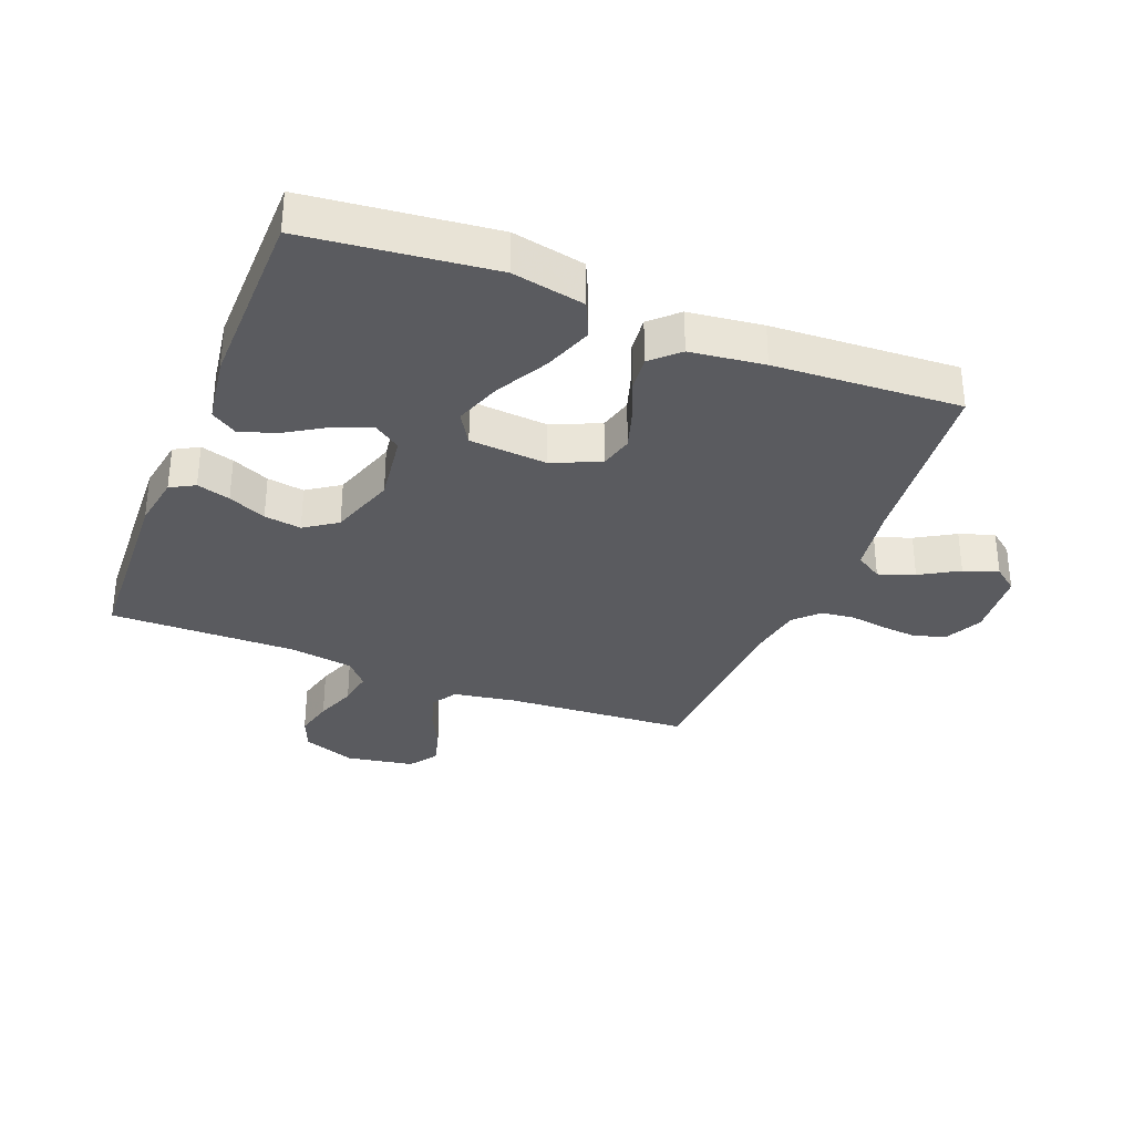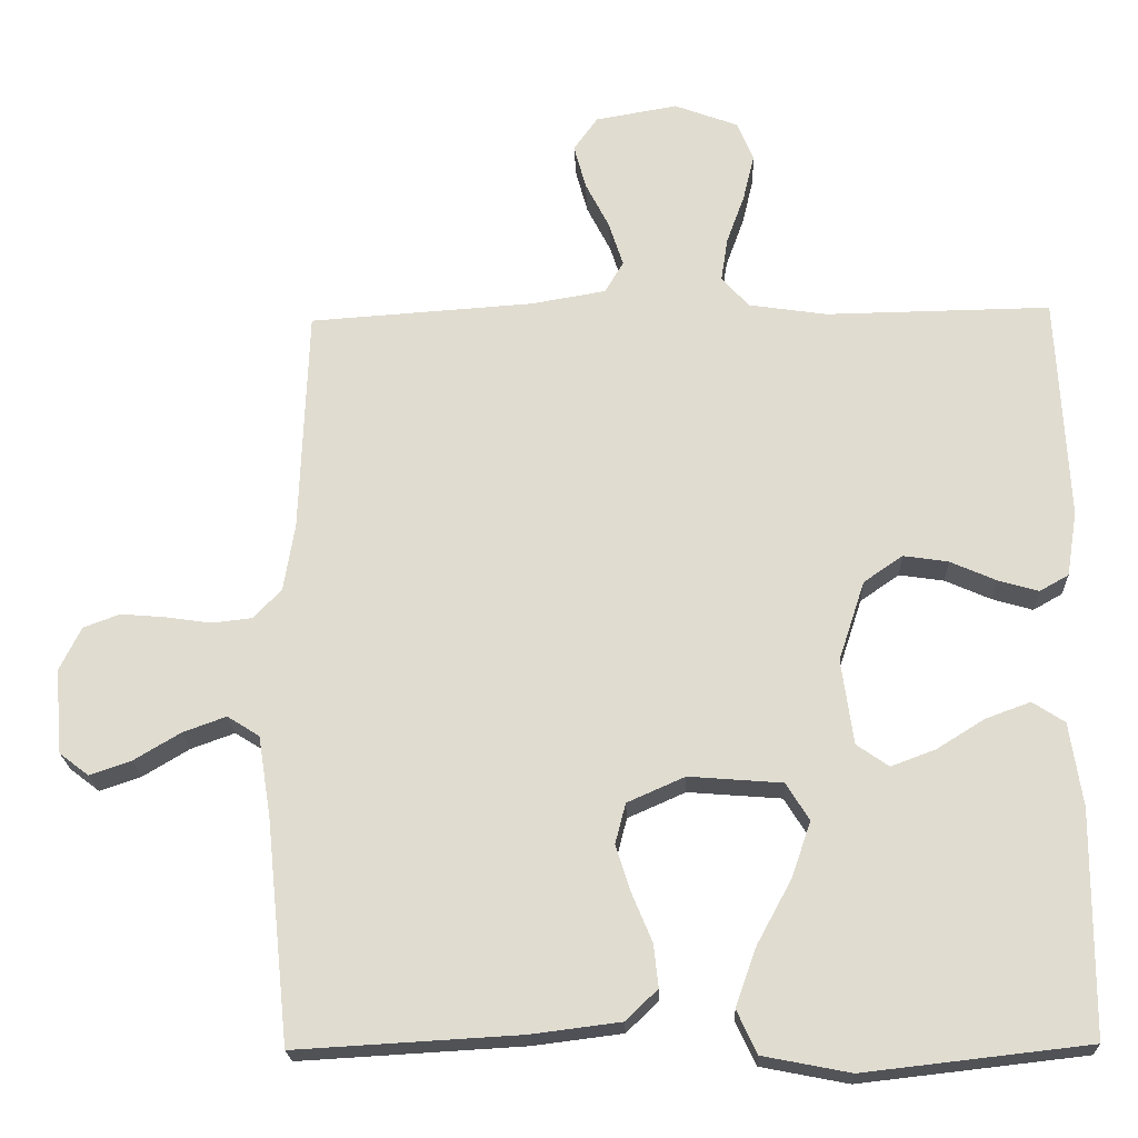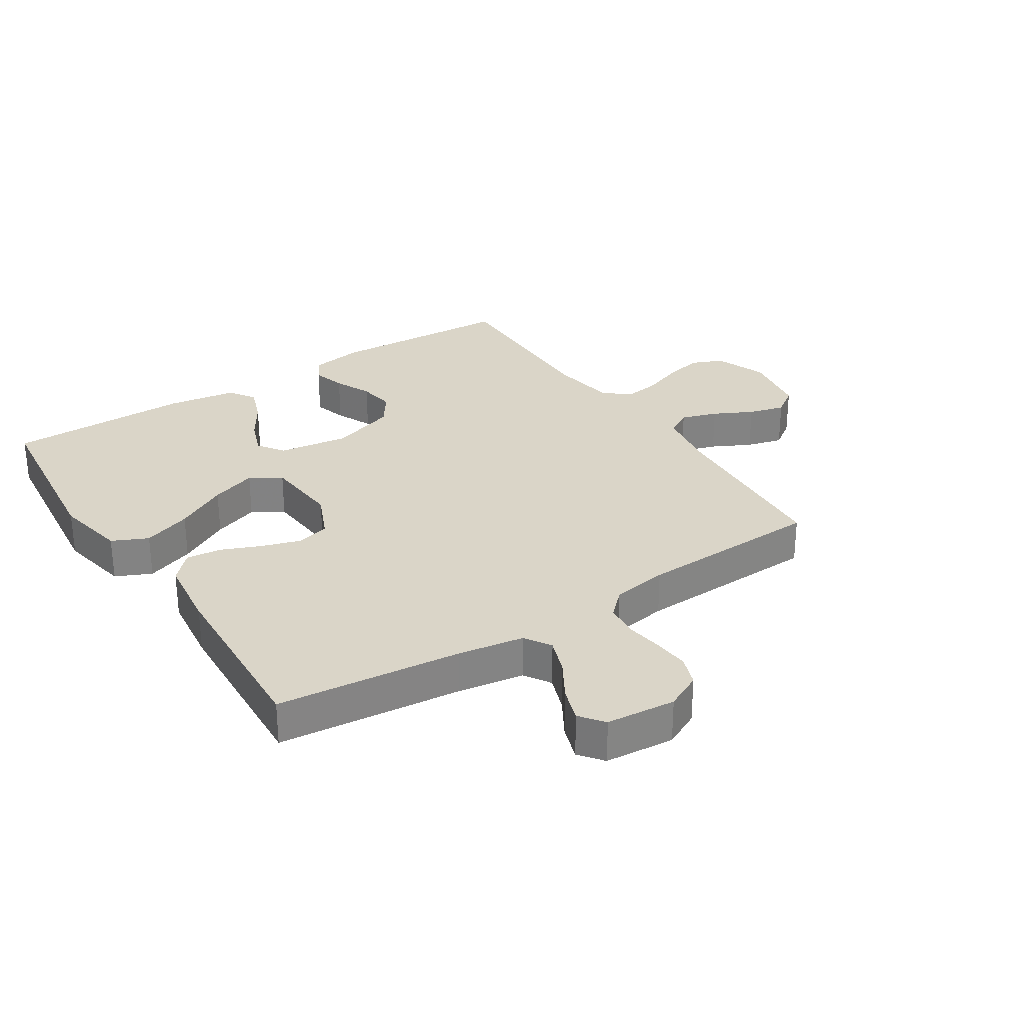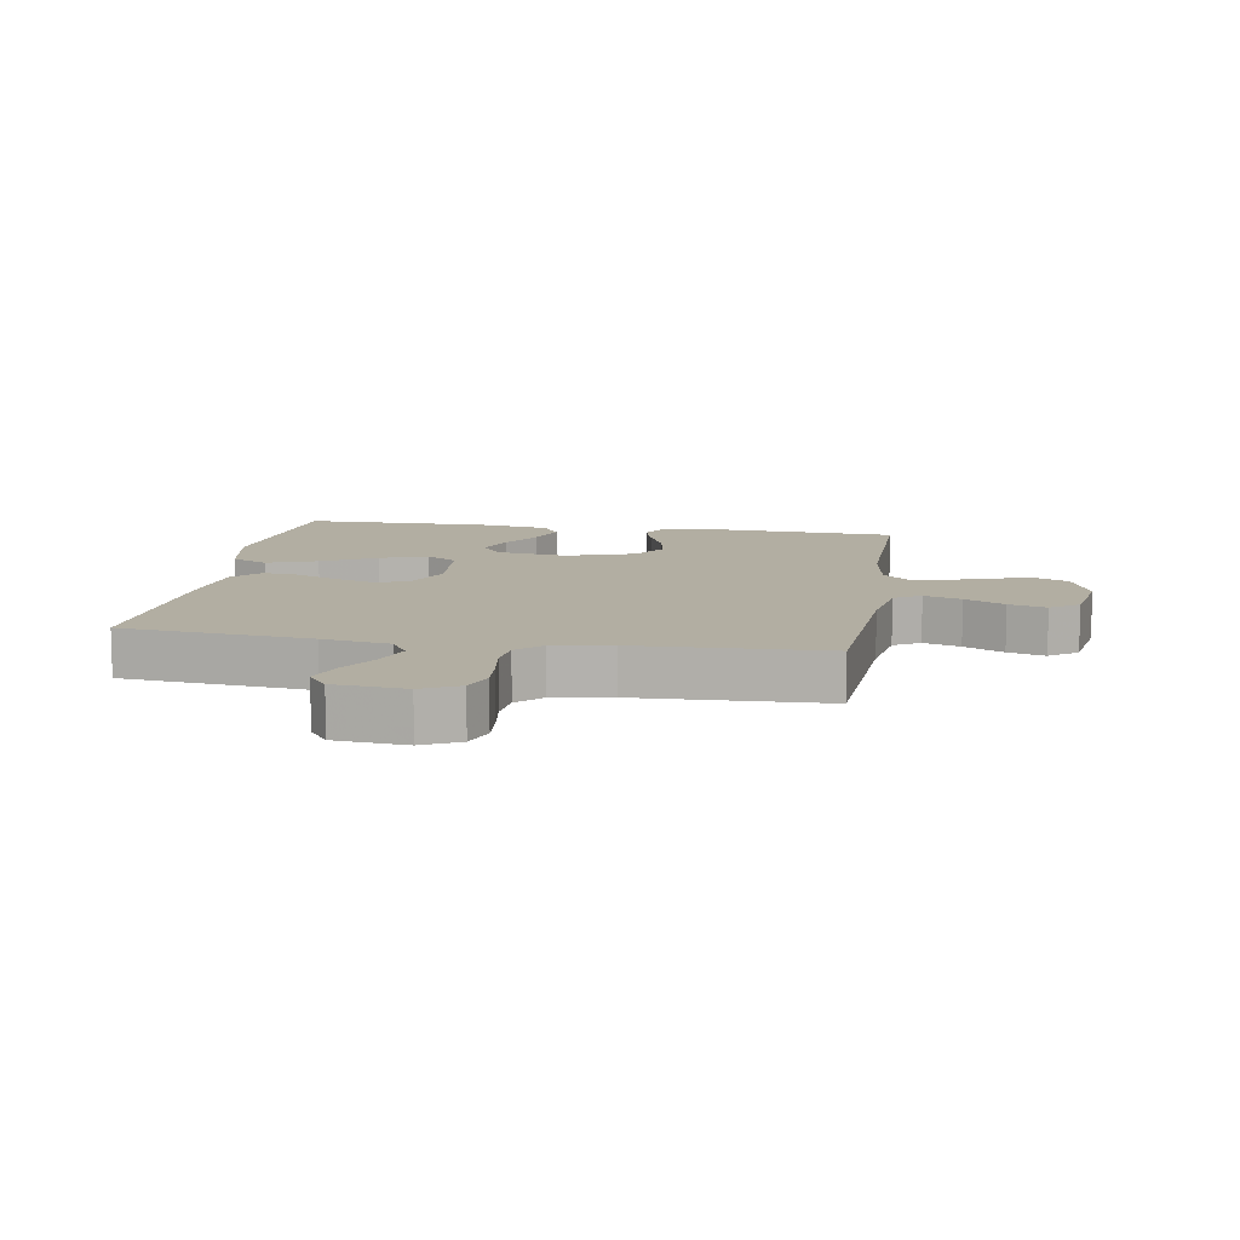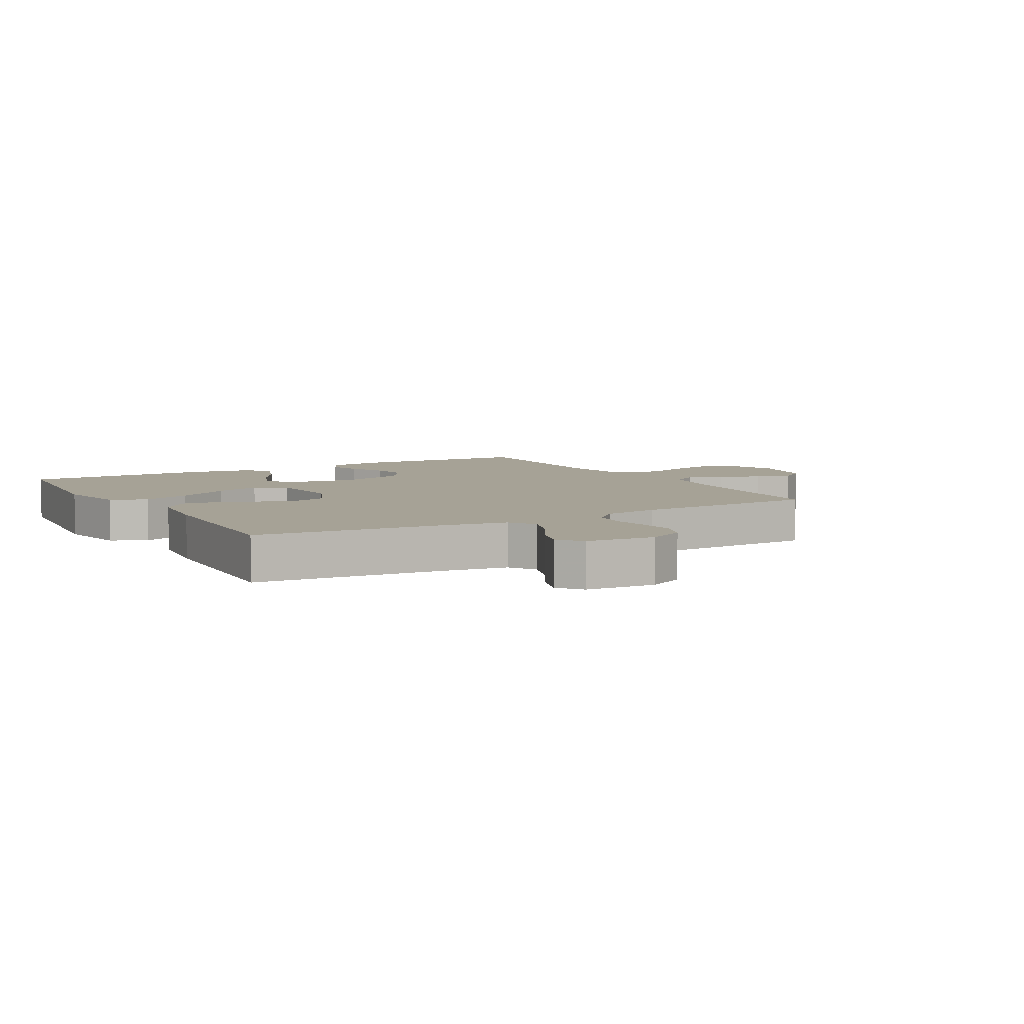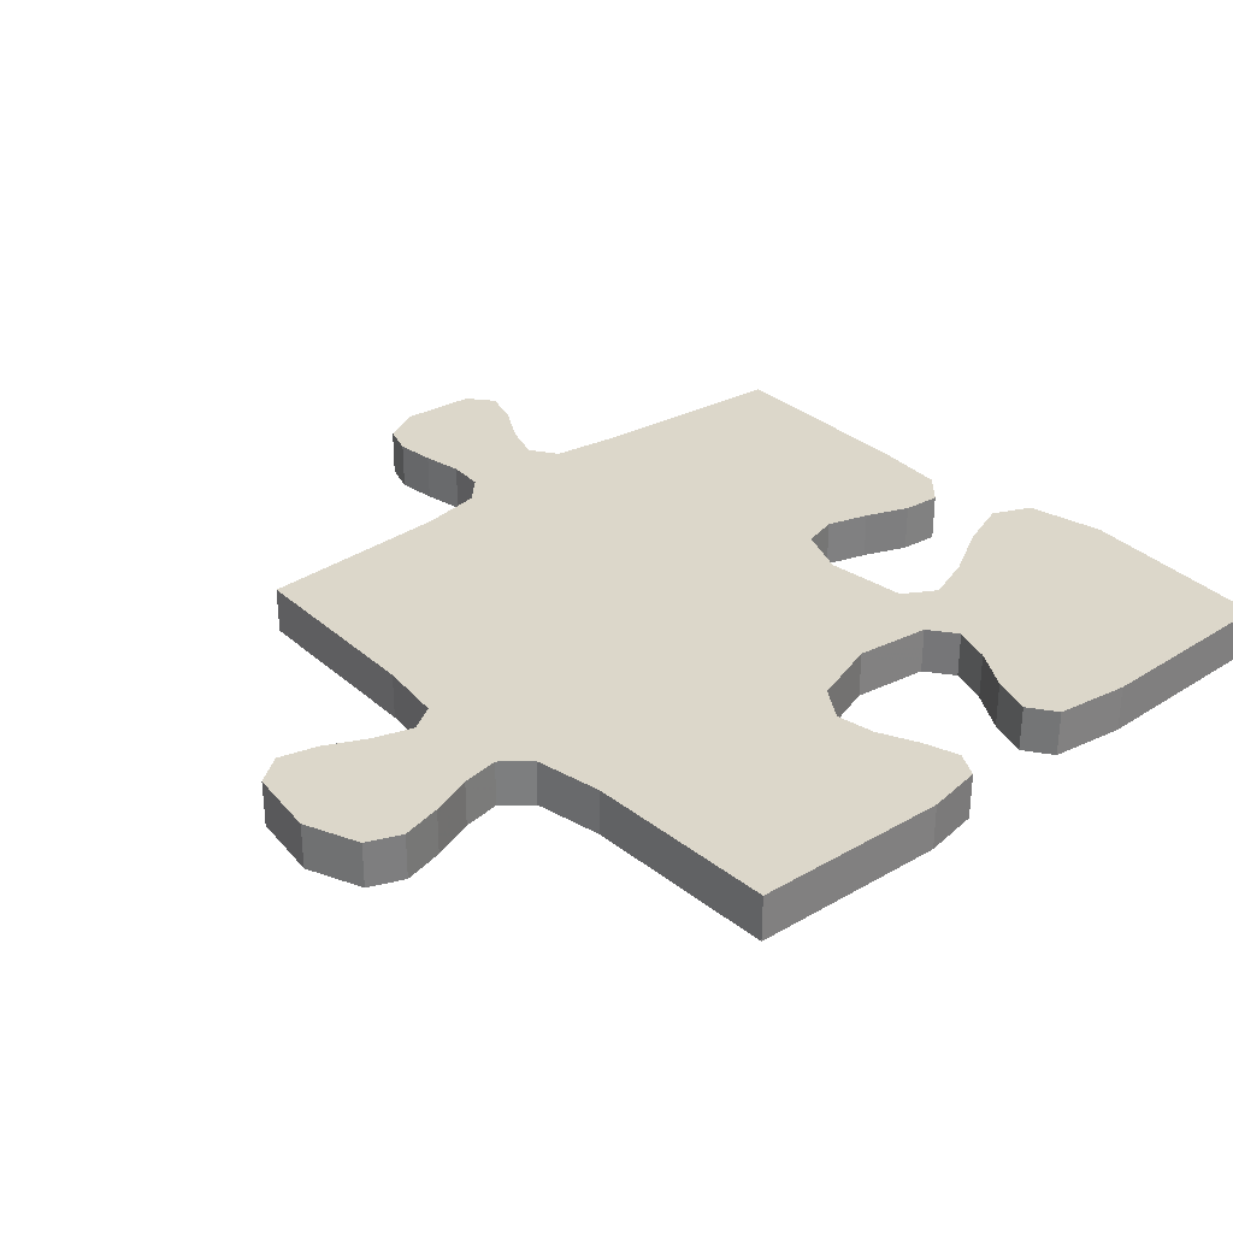
<metadata>
{"format":"obj","ext":"obj","renderer":"f3d","projection":"perspective","resolution":1024,"background":"white","views":[{"elev":-33.0,"azim":158.3,"up":"+Y"},{"elev":-21.2,"azim":2.3,"up":"+Z"},{"elev":29.4,"azim":-123.0,"up":"+Y"},{"elev":10.7,"azim":-80.8,"up":"+Y"},{"elev":6.3,"azim":-120.1,"up":"+Y"},{"elev":30.8,"azim":47.5,"up":"+Y"}]}
</metadata>
<code>
v -0.5 0.07 -0.5
v -0.531 0.07 -0.2
v -0.548 0.07 -0.093
v -0.591 0.07 -0.066
v -0.649 0.07 -0.087
v -0.711 0.07 -0.124
v -0.767 0.07 -0.143
v -0.806 0.07 -0.113
v -0.816 0.07 0
v -0.787 0.07 0.059
v -0.738 0.07 0.077
v -0.679 0.07 0.072
v -0.618 0.07 0.063
v -0.564 0.07 0.069
v -0.526 0.07 0.108
v -0.511 0.07 0.2
v -0.5 0.07 0.5
v -0.2 0.07 0.52
v -0.1 0.07 0.537
v -0.075 0.07 0.579
v -0.094 0.07 0.638
v -0.126 0.07 0.701
v -0.142 0.07 0.76
v -0.11 0.07 0.805
v 0 0.07 0.824
v 0.085 0.07 0.792
v 0.107 0.07 0.74
v 0.092 0.07 0.677
v 0.068 0.07 0.611
v 0.059 0.07 0.553
v 0.095 0.07 0.512
v 0.2 0.07 0.496
v 0.5 0.07 0.5
v 0.515 0.07 0.2
v 0.501 0.07 0.113
v 0.462 0.07 0.091
v 0.408 0.07 0.107
v 0.347 0.07 0.134
v 0.287 0.07 0.143
v 0.235 0.07 0.107
v 0.2 0.07 0
v 0.216 0.07 -0.114
v 0.259 0.07 -0.144
v 0.318 0.07 -0.122
v 0.382 0.07 -0.082
v 0.442 0.07 -0.06
v 0.485 0.07 -0.088
v 0.502 0.07 -0.2
v 0.5 0.07 -0.5
v 0.2 0.07 -0.534
v 0.083 0.07 -0.511
v 0.056 0.07 -0.453
v 0.084 0.07 -0.374
v 0.13 0.07 -0.289
v 0.156 0.07 -0.214
v 0.125 0.07 -0.164
v 0 0.07 -0.154
v -0.077 0.07 -0.188
v -0.091 0.07 -0.242
v -0.071 0.07 -0.305
v -0.044 0.07 -0.37
v -0.038 0.07 -0.427
v -0.081 0.07 -0.468
v -0.2 0.07 -0.483
v -0.5 0 -0.5
v -0.531 0 -0.2
v -0.548 0 -0.093
v -0.591 0 -0.066
v -0.649 0 -0.087
v -0.711 0 -0.124
v -0.767 0 -0.143
v -0.806 0 -0.113
v -0.816 0 0
v -0.787 0 0.059
v -0.738 0 0.077
v -0.679 0 0.072
v -0.618 0 0.063
v -0.564 0 0.069
v -0.526 0 0.108
v -0.511 0 0.2
v -0.5 0 0.5
v -0.2 0 0.52
v -0.1 0 0.537
v -0.075 0 0.579
v -0.094 0 0.638
v -0.126 0 0.701
v -0.142 0 0.76
v -0.11 0 0.805
v 0 0 0.824
v 0.085 0 0.792
v 0.107 0 0.74
v 0.092 0 0.677
v 0.068 0 0.611
v 0.059 0 0.553
v 0.095 0 0.512
v 0.2 0 0.496
v 0.5 0 0.5
v 0.515 0 0.2
v 0.501 0 0.113
v 0.462 0 0.091
v 0.408 0 0.107
v 0.347 0 0.134
v 0.287 0 0.143
v 0.235 0 0.107
v 0.2 0 0
v 0.216 0 -0.114
v 0.259 0 -0.144
v 0.318 0 -0.122
v 0.382 0 -0.082
v 0.442 0 -0.06
v 0.485 0 -0.088
v 0.502 0 -0.2
v 0.5 0 -0.5
v 0.2 0 -0.534
v 0.083 0 -0.511
v 0.056 0 -0.453
v 0.084 0 -0.374
v 0.13 0 -0.289
v 0.156 0 -0.214
v 0.125 0 -0.164
v 0 0 -0.154
v -0.077 0 -0.188
v -0.091 0 -0.242
v -0.071 0 -0.305
v -0.044 0 -0.37
v -0.038 0 -0.427
v -0.081 0 -0.468
v -0.2 0 -0.483
f 64 1 2
f 63 64 2
f 62 63 2
f 61 62 2
f 60 61 2
f 59 60 2 3
f 58 59 3 4
f 57 58 4
f 56 57 4
f 52 53 54
f 51 52 54
f 50 51 54
f 49 50 54
f 48 49 54
f 47 48 54
f 46 47 54
f 45 46 54
f 44 45 54
f 43 44 54 55
f 42 43 55 56
f 36 37 38
f 35 36 38
f 34 35 38
f 33 34 38
f 32 33 38
f 31 32 38 39
f 30 31 39 40
f 27 28 29
f 26 27 29
f 25 26 29
f 24 25 29
f 23 24 29
f 22 23 29
f 21 22 29
f 20 21 29 30
f 30 40 41
f 20 30 41
f 19 20 41
f 16 17 18
f 41 42 56
f 19 41 56
f 18 19 56
f 16 18 56
f 15 16 56
f 11 12 13
f 10 11 13
f 9 10 13
f 8 9 13
f 7 8 13
f 6 7 13
f 5 6 13
f 14 15 56 4
f 4 5 13 14
f 66 65 128
f 66 128 127
f 66 127 126
f 66 126 125
f 66 125 124
f 67 66 124 123
f 68 67 123 122
f 68 122 121
f 68 121 120
f 118 117 116
f 118 116 115
f 118 115 114
f 118 114 113
f 118 113 112
f 118 112 111
f 118 111 110
f 118 110 109
f 118 109 108
f 119 118 108 107
f 120 119 107 106
f 102 101 100
f 102 100 99
f 102 99 98
f 102 98 97
f 102 97 96
f 103 102 96 95
f 104 103 95 94
f 93 92 91
f 93 91 90
f 93 90 89
f 93 89 88
f 93 88 87
f 93 87 86
f 93 86 85
f 94 93 85 84
f 105 104 94
f 105 94 84
f 105 84 83
f 82 81 80
f 120 106 105
f 120 105 83
f 120 83 82
f 120 82 80
f 120 80 79
f 77 76 75
f 77 75 74
f 77 74 73
f 77 73 72
f 77 72 71
f 77 71 70
f 77 70 69
f 68 120 79 78
f 78 77 69 68
f 1 65 66 2
f 2 66 67 3
f 3 67 68 4
f 4 68 69 5
f 5 69 70 6
f 6 70 71 7
f 7 71 72 8
f 8 72 73 9
f 9 73 74 10
f 10 74 75 11
f 11 75 76 12
f 12 76 77 13
f 13 77 78 14
f 14 78 79 15
f 15 79 80 16
f 16 80 81 17
f 17 81 82 18
f 18 82 83 19
f 19 83 84 20
f 20 84 85 21
f 21 85 86 22
f 22 86 87 23
f 23 87 88 24
f 24 88 89 25
f 25 89 90 26
f 26 90 91 27
f 27 91 92 28
f 28 92 93 29
f 29 93 94 30
f 30 94 95 31
f 31 95 96 32
f 32 96 97 33
f 33 97 98 34
f 34 98 99 35
f 35 99 100 36
f 36 100 101 37
f 37 101 102 38
f 38 102 103 39
f 39 103 104 40
f 40 104 105 41
f 41 105 106 42
f 42 106 107 43
f 43 107 108 44
f 44 108 109 45
f 45 109 110 46
f 46 110 111 47
f 47 111 112 48
f 48 112 113 49
f 49 113 114 50
f 50 114 115 51
f 51 115 116 52
f 52 116 117 53
f 53 117 118 54
f 54 118 119 55
f 55 119 120 56
f 56 120 121 57
f 57 121 122 58
f 58 122 123 59
f 59 123 124 60
f 60 124 125 61
f 61 125 126 62
f 62 126 127 63
f 63 127 128 64
f 64 128 65 1

</code>
